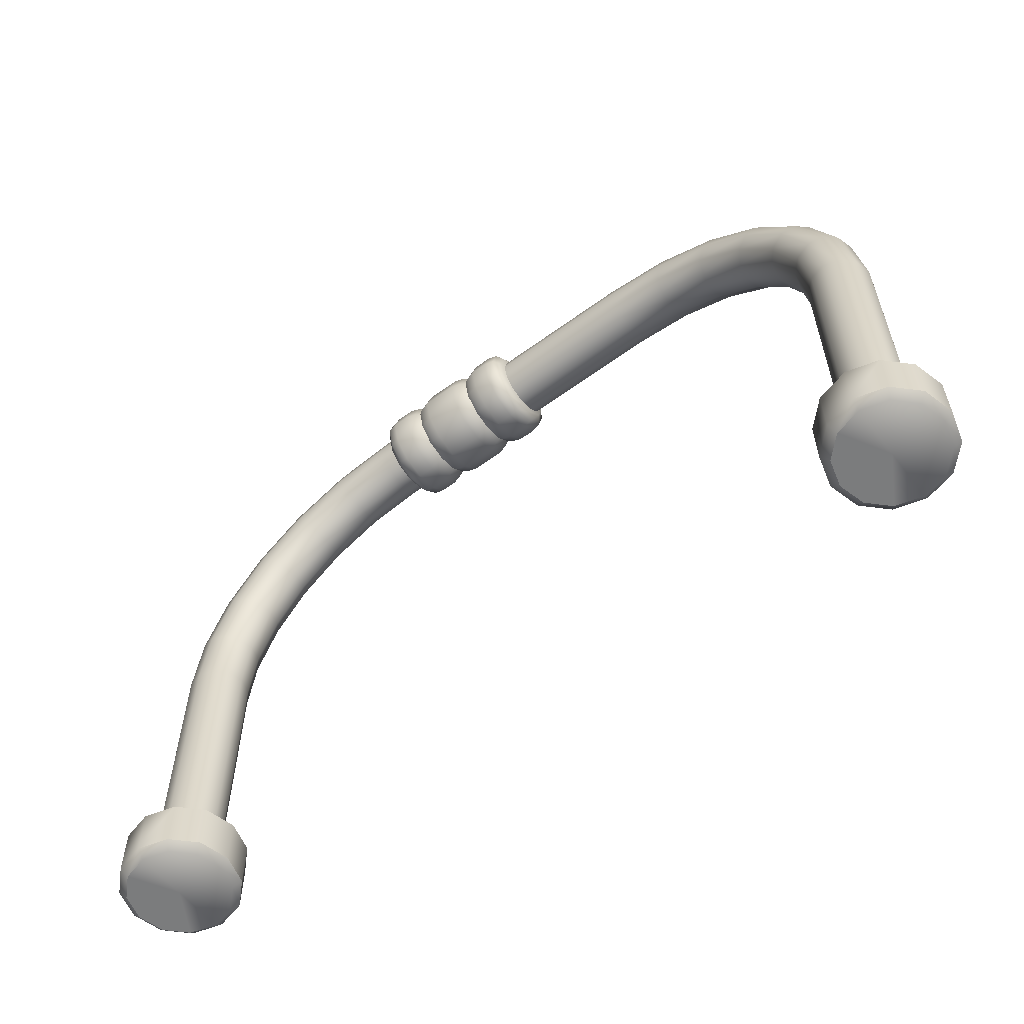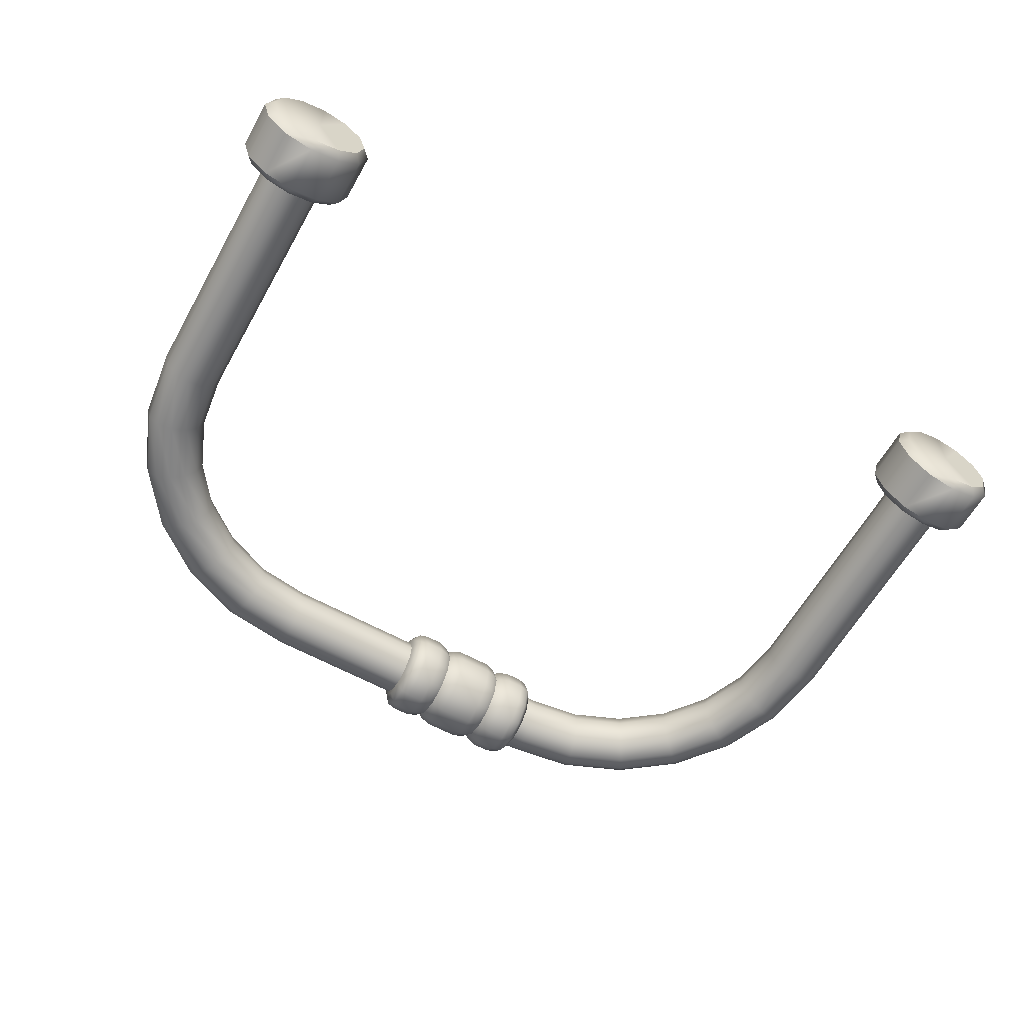
<metadata>
{"format":"obj","ext":"obj","renderer":"f3d","projection":"perspective","resolution":1024,"background":"white","views":[{"elev":-58.7,"azim":-142.8,"up":"+Y"},{"elev":-61.1,"azim":-29.3,"up":"+Z"}]}
</metadata>
<code>
o arch_wide_red
v -2.5 0 -0
v -2.5 0.4 -0.2
v -2.4 0.4 -0.1732
v -2.6 0.4 -0.1732
v -2.327 0.4 -0.1
v -2.3 0.4 0
v -2.327 0.4 0.1
v -2.4 0.4 0.1732
v -2.5 0.4 0.2
v -2.6 0.4 0.1732
v -2.673 0.4 0.1
v -2.7 0.4 -0
v -2.673 0.4 -0.1
v -2.823 0.4 -0
v -2.875 0.35 -0
v -2.875 0.05 -0
v -2.823 0 -0
v -2.662 0 -0.2799
v -2.688 0.05 -0.3248
v -2.688 0.35 -0.3248
v -2.662 0.4 -0.2799
v -2.78 0.4 -0.1616
v -2.825 0.35 -0.1875
v -2.825 0.05 -0.1875
v -2.78 0 -0.1616
v -2.5 0.4 -0.3232
v -2.5 0.35 -0.375
v -2.5 0.05 -0.375
v -2.5 0 -0.3232
v -2.175 0.05 -0.1875
v -2.22 0 -0.1616
v -2.22 0.4 -0.1616
v -2.175 0.35 -0.1875
v -2.313 0.35 -0.3248
v -2.338 0.4 -0.2799
v -2.313 0.05 -0.3248
v -2.338 0 -0.2799
v -2.825 0.05 0.1875
v -2.78 0 0.1616
v -2.78 0.4 0.1616
v -2.825 0.35 0.1875
v -2.688 0.05 0.3248
v -2.662 0 0.2799
v -2.662 0.4 0.2799
v -2.688 0.35 0.3248
v -2.5 0.05 0.375
v -2.5 0 0.3232
v -2.5 0.4 0.3232
v -2.5 0.35 0.375
v -2.313 0.05 0.3248
v -2.338 0 0.2799
v -2.338 0.4 0.2799
v -2.313 0.35 0.3248
v -2.175 0.05 0.1875
v -2.22 0 0.1616
v -2.22 0.4 0.1616
v -2.175 0.35 0.1875
v -2.177 0 0
v -2.125 0.05 0
v -2.125 0.35 0
v -2.177 0.4 0
v -1 3.7 -3e-06
v -1 3.673 0.1
v -1 3.6 0.1732
v -1 3.5 0.2
v -1 3.4 0.1732
v -1 3.327 0.1
v -1 3.3 -3e-06
v -1 3.327 -0.1
v -1 3.4 -0.1732
v -1 3.5 -0.2
v -1 3.6 -0.1732
v -1 3.673 -0.1
v -1.44 3.642 -3e-06
v -1.433 3.616 0.1
v -1.414 3.545 0.1732
v -1.388 3.449 0.2
v -1.362 3.352 0.1732
v -1.343 3.282 0.1
v -1.336 3.256 -3e-06
v -1.343 3.282 -0.1
v -1.362 3.352 -0.1732
v -1.388 3.449 -0.2
v -1.414 3.545 -0.1732
v -1.433 3.616 -0.1
v -1.85 3.472 -3e-06
v -1.837 3.449 0.1
v -1.8 3.386 0.1732
v -1.75 3.299 0.2
v -1.7 3.212 0.1732
v -1.663 3.149 0.1
v -1.65 3.126 -3e-06
v -1.663 3.149 -0.1
v -1.7 3.212 -0.1732
v -1.75 3.299 -0.2
v -1.8 3.386 -0.1732
v -1.837 3.449 -0.1
v -2.202 3.202 -3e-06
v -2.183 3.183 0.1
v -2.131 3.131 0.1732
v -2.061 3.061 0.2
v -1.99 2.99 0.1732
v -1.938 2.938 0.1
v -1.919 2.919 -3e-06
v -1.938 2.938 -0.1
v -1.99 2.99 -0.1732
v -2.061 3.061 -0.2
v -2.131 3.131 -0.1732
v -2.183 3.183 -0.1
v -2.472 2.85 -3e-06
v -2.449 2.837 0.1
v -2.386 2.8 0.1732
v -2.299 2.75 0.2
v -2.212 2.7 0.1732
v -2.149 2.663 0.1
v -2.126 2.65 -3e-06
v -2.149 2.663 -0.1
v -2.212 2.7 -0.1732
v -2.299 2.75 -0.2
v -2.386 2.8 -0.1732
v -2.449 2.837 -0.1
v -2.642 2.44 -3e-06
v -2.616 2.433 0.1
v -2.545 2.414 0.1732
v -2.449 2.388 0.2
v -2.352 2.362 0.1732
v -2.282 2.343 0.1
v -2.256 2.336 -3e-06
v -2.282 2.343 -0.1
v -2.352 2.362 -0.1732
v -2.449 2.388 -0.2
v -2.545 2.414 -0.1732
v -2.616 2.433 -0.1
v -2.7 2 -3e-06
v -2.673 2 0.1
v -2.6 2 0.1732
v -2.5 2 0.2
v -2.4 2 0.1732
v -2.327 2 0.1
v -2.3 2 -3e-06
v -2.327 2 -0.1
v -2.4 2 -0.1732
v -2.5 2 -0.2
v -2.6 2 -0.1732
v -2.673 2 -0.1
v 2.7 2 -3e-06
v 2.673 2 0.1
v 2.4 2 -0.1732
v 2.5 2 -0.2
v 2.673 2 -0.1
v 2.642 2.44 -3e-06
v 2.352 2.362 0.1732
v 2.282 2.343 0.1
v 2.352 2.362 -0.1732
v 2.472 2.85 -3e-06
v 2.449 2.837 0.1
v 2.212 2.7 0.1732
v 2.212 2.7 -0.1732
v 2.299 2.75 -0.2
v 2.449 2.837 -0.1
v 2.202 3.202 -3e-06
v 1.99 2.99 0.1732
v 1.938 2.938 0.1
v 1.99 2.99 -0.1732
v 1.85 3.472 -3e-06
v 1.837 3.449 0.1
v 1.7 3.212 0.1732
v 1.7 3.212 -0.1732
v 1.75 3.299 -0.2
v 1.837 3.449 -0.1
v 1.44 3.642 -3e-06
v 1.362 3.352 0.1732
v 1.343 3.282 0.1
v 1.362 3.352 -0.1732
v 1 3.7 -3e-06
v 1 3.673 0.1
v 1 3.4 0.1732
v 1 3.4 -0.1732
v 1 3.5 -0.2
v 1 3.673 -0.1
v 2.6 2 0.1732
v 2.6 2 -0.1732
v 2.616 2.433 0.1
v 2.256 2.336 -3e-06
v 2.449 2.388 -0.2
v 2.386 2.8 0.1732
v 2.149 2.663 0.1
v 2.386 2.8 -0.1732
v 2.183 3.183 0.1
v 1.919 2.919 -3e-06
v 2.061 3.061 -0.2
v 1.8 3.386 0.1732
v 1.663 3.149 0.1
v 1.8 3.386 -0.1732
v 1.433 3.616 0.1
v 1.336 3.256 -3e-06
v 1.388 3.449 -0.2
v 1 3.6 0.1732
v 1 3.327 0.1
v 1 3.6 -0.1732
v 2.5 2 0.2
v 2.545 2.414 0.1732
v 2.282 2.343 -0.1
v 2.545 2.414 -0.1732
v 2.299 2.75 0.2
v 2.126 2.65 -3e-06
v 2.131 3.131 0.1732
v 1.938 2.938 -0.1
v 2.131 3.131 -0.1732
v 1.75 3.299 0.2
v 1.65 3.126 -3e-06
v 1.414 3.545 0.1732
v 1.343 3.282 -0.1
v 1.414 3.545 -0.1732
v 1 3.5 0.2
v 1 3.3 -3e-06
v 2.4 2 0.1732
v 2.449 2.388 0.2
v 2.616 2.433 -0.1
v 2.149 2.663 -0.1
v 2.061 3.061 0.2
v 2.183 3.183 -0.1
v 1.663 3.149 -0.1
v 1.388 3.449 0.2
v 1.433 3.616 -0.1
v 1 3.327 -0.1
v 2.327 2 0.1
v 2.3 2 -3e-06
v 2.327 2 -0.1
v 2.5 0 -0
v 2.78 0 0.1616
v 2.5 0 0.3232
v 2.823 0 0
v 2.662 0 -0.2799
v 2.22 0 -0.1616
v 2.673 0.4 0.1
v 2.5 0.4 0.2
v 2.4 0.4 0.1732
v 2.327 0.4 0.1
v 2.3 0.4 -0
v 2.327 0.4 -0.1
v 2.4 0.4 -0.1732
v 2.5 0.4 -0.2
v 2.6 0.4 -0.1732
v 2.673 0.4 -0.1
v 2.7 0.4 0
v 2.6 0.4 0.1732
v 2.177 0 -0
v 2.22 0 0.1616
v 2.662 0 0.2799
v 2.338 0 0.2799
v 2.78 0 -0.1616
v 2.338 0 -0.2799
v 2.5 0.05 -0.375
v 2.5 0 -0.3232
v 2.312 0.05 -0.3248
v 2.825 0.05 0.1875
v 2.875 0.05 0
v 2.687 0.05 0.3248
v 2.5 0.05 0.375
v 2.312 0.05 0.3248
v 2.175 0.05 0.1875
v 2.125 0.05 -0
v 2.175 0.05 -0.1875
v 2.687 0.35 -0.3248
v 2.662 0.4 -0.2799
v 2.78 0.4 -0.1616
v 2.825 0.35 -0.1875
v 2.312 0.35 -0.3248
v 2.338 0.4 -0.2799
v 2.5 0.4 -0.3232
v 2.5 0.35 -0.375
v 2.875 0.35 0
v 2.823 0.4 0
v 2.78 0.4 0.1616
v 2.825 0.35 0.1875
v 2.662 0.4 0.2799
v 2.687 0.35 0.3248
v 2.5 0.4 0.3232
v 2.5 0.35 0.375
v 2.338 0.4 0.2799
v 2.312 0.35 0.3248
v 2.22 0.4 0.1616
v 2.175 0.35 0.1875
v 2.177 0.4 -0
v 2.125 0.35 -0
v 2.22 0.4 -0.1616
v 2.175 0.35 -0.1875
v 2.687 0.05 -0.3248
v 2.825 0.05 -0.1875
v 0.814 3.2 -5e-06
v 0.914 3.5 -5e-06
v 0.875 3.214 -5e-06
v 0.914 3.271 -5e-06
v 0.814 3.24 0.15
v 0.914 3.302 0.1144
v 0.875 3.252 0.1431
v 0.814 3.65 -0.2598
v 0.875 3.643 -0.2478
v 0.914 3.614 -0.1982
v 0.814 3.5 -0.3
v 0.914 3.5 -0.2288
v 0.875 3.5 -0.2861
v 0.814 3.24 -0.15
v 0.875 3.252 -0.1431
v 0.914 3.302 -0.1144
v 0.814 3.35 0.2598
v 0.914 3.386 0.1982
v 0.875 3.357 0.2478
v 0.814 3.35 -0.2598
v 0.914 3.386 -0.1982
v 0.875 3.357 -0.2478
v 0.814 3.5 0.3
v 0.914 3.5 0.2288
v 0.875 3.5 0.2861
v 0.814 3.65 0.2598
v 0.914 3.614 0.1982
v 0.875 3.643 0.2478
v 0.814 3.76 0.15
v 0.914 3.698 0.1144
v 0.875 3.748 0.1431
v 0.814 3.8 -5e-06
v 0.914 3.729 -5e-06
v 0.875 3.786 -5e-06
v 0.814 3.76 -0.15
v 0.914 3.698 -0.1144
v 0.875 3.748 -0.1431
v -0.08599 3.5 -1e-06
v 0.01401 3.24 0.15
v -0.08599 3.302 0.1144
v -0.04693 3.252 0.1431
v 0.01401 3.5 0.3
v -0.08599 3.5 0.2288
v -0.04693 3.5 0.2861
v 0.01401 3.65 0.2598
v -0.08599 3.614 0.1982
v -0.04693 3.643 0.2478
v 0.01401 3.76 0.15
v -0.08599 3.698 0.1144
v -0.04693 3.748 0.1431
v 0.01401 3.8 -1e-06
v -0.08599 3.729 -1e-06
v -0.04693 3.786 -1e-06
v 0.01401 3.76 -0.15
v -0.08599 3.698 -0.1144
v -0.04693 3.748 -0.1431
v 0.01401 3.65 -0.2598
v -0.08599 3.614 -0.1982
v -0.04693 3.643 -0.2478
v 0.01401 3.5 -0.3
v -0.08599 3.5 -0.2288
v -0.04693 3.5 -0.2861
v 0.01401 3.35 -0.2598
v -0.08599 3.386 -0.1982
v -0.04693 3.357 -0.2478
v 0.01401 3.24 -0.15
v -0.08599 3.302 -0.1144
v -0.04693 3.252 -0.1431
v 0.01401 3.2 -1e-06
v -0.08599 3.271 -1e-06
v -0.04693 3.214 -1e-06
v 0.01401 3.35 0.2598
v -0.08599 3.386 0.1982
v -0.04693 3.357 0.2478
v 0.2113 3.274 -0.1303
v 0.6167 3.274 -0.1303
v 0.6167 3.239 -4e-06
v 0.2113 3.239 -2e-06
v 0.6167 3.274 0.1303
v 0.2113 3.274 0.1303
v 0.6167 3.37 0.2257
v 0.2113 3.37 0.2257
v 0.2113 3.63 -0.2257
v 0.6167 3.63 -0.2257
v 0.6167 3.5 -0.2606
v 0.2113 3.5 -0.2606
v 0.2113 3.726 -0.1303
v 0.6167 3.726 -0.1303
v 0.6167 3.37 -0.2257
v 0.2113 3.37 -0.2257
v 0.6167 3.5 0.2606
v 0.2113 3.5 0.2606
v 0.6167 3.63 0.2257
v 0.2113 3.63 0.2257
v 0.6167 3.726 0.1303
v 0.2113 3.726 0.1303
v 0.6167 3.761 -4e-06
v 0.2113 3.761 -2e-06
v 0.1185 3.24 -0.15
v 0.1816 3.257 -0.1403
v 0.241 3.257 -0.1403
v 0.3041 3.24 -0.15
v 0.5239 3.24 -0.15
v 0.587 3.257 -0.1403
v 0.6464 3.257 -0.1403
v 0.7095 3.24 -0.15
v 0.7095 3.2 -4e-06
v 0.6464 3.219 -4e-06
v 0.587 3.219 -4e-06
v 0.5239 3.2 -3e-06
v 0.3041 3.2 -3e-06
v 0.241 3.219 -2e-06
v 0.1816 3.219 -2e-06
v 0.1185 3.2 -2e-06
v 0.5239 3.24 0.15
v 0.587 3.257 0.1403
v 0.6464 3.257 0.1403
v 0.7095 3.24 0.15
v 0.1185 3.24 0.15
v 0.1816 3.257 0.1403
v 0.241 3.257 0.1403
v 0.3041 3.24 0.15
v 0.5239 3.35 0.2598
v 0.587 3.36 0.243
v 0.6464 3.36 0.243
v 0.7095 3.35 0.2598
v 0.1185 3.35 0.2598
v 0.1816 3.36 0.243
v 0.241 3.36 0.243
v 0.3041 3.35 0.2598
v 0.1185 3.65 -0.2598
v 0.1816 3.64 -0.243
v 0.241 3.64 -0.243
v 0.3041 3.65 -0.2598
v 0.5239 3.65 -0.2598
v 0.587 3.64 -0.243
v 0.6464 3.64 -0.243
v 0.7095 3.65 -0.2598
v 0.7095 3.5 -0.3
v 0.6464 3.5 -0.2806
v 0.587 3.5 -0.2806
v 0.5239 3.5 -0.3
v 0.3041 3.5 -0.3
v 0.241 3.5 -0.2806
v 0.1816 3.5 -0.2806
v 0.1185 3.5 -0.3
v 0.3041 3.76 -0.15
v 0.241 3.743 -0.1403
v 0.1816 3.743 -0.1403
v 0.1185 3.76 -0.15
v 0.7095 3.76 -0.15
v 0.6464 3.743 -0.1403
v 0.587 3.743 -0.1403
v 0.5239 3.76 -0.15
v 0.7095 3.35 -0.2598
v 0.6464 3.36 -0.243
v 0.587 3.36 -0.243
v 0.5239 3.35 -0.2598
v 0.3041 3.35 -0.2598
v 0.241 3.36 -0.243
v 0.1816 3.36 -0.243
v 0.1185 3.35 -0.2598
v 0.7095 3.5 0.3
v 0.6464 3.5 0.2806
v 0.587 3.5 0.2806
v 0.5239 3.5 0.3
v 0.3041 3.5 0.3
v 0.241 3.5 0.2806
v 0.1816 3.5 0.2806
v 0.1185 3.5 0.3
v 0.7095 3.65 0.2598
v 0.6464 3.64 0.243
v 0.587 3.64 0.243
v 0.5239 3.65 0.2598
v 0.3041 3.65 0.2598
v 0.241 3.64 0.243
v 0.1816 3.64 0.243
v 0.1185 3.65 0.2598
v 0.7095 3.76 0.15
v 0.6464 3.743 0.1403
v 0.587 3.743 0.1403
v 0.5239 3.76 0.15
v 0.3041 3.76 0.15
v 0.241 3.743 0.1403
v 0.1816 3.743 0.1403
v 0.1185 3.76 0.15
v 0.7095 3.8 -4e-06
v 0.6464 3.781 -4e-06
v 0.587 3.781 -4e-06
v 0.5239 3.8 -3e-06
v 0.3041 3.8 -3e-06
v 0.241 3.781 -2e-06
v 0.1816 3.781 -2e-06
v 0.1185 3.8 -2e-06
f 1 31 58
f 144 143 2 4
f 141 140 6 5
f 145 144 4 13
f 134 145 13 12
f 135 134 12 11
f 136 135 11 10
f 137 136 10 9
f 138 137 9 8
f 139 138 8 7
f 140 139 7 6
f 1 29 37
f 1 58 55
f 1 39 17
f 13 4 21 22
f 10 11 40 44
f 33 60 59 30
f 1 47 43
f 34 33 30 36
f 8 9 48 52
f 4 2 26 21
f 45 41 38 42
f 1 55 51
f 142 141 5 3
f 2 3 35 26
f 20 27 28 19
f 41 15 16 38
f 12 13 22 14
f 1 43 39
f 9 10 44 48
f 1 51 47
f 7 8 52 56
f 6 7 56 61
f 3 5 32 35
f 1 25 18
f 23 20 19 24
f 1 18 29
f 57 53 50 54
f 1 37 31
f 53 49 46 50
f 49 45 42 46
f 15 23 24 16
f 27 34 36 28
f 5 6 61 32
f 1 17 25
f 60 57 54 59
f 29 18 19 28
f 55 58 59 54
f 51 55 54 50
f 47 51 50 46
f 43 47 46 42
f 39 43 42 38
f 17 39 38 16
f 25 17 16 24
f 18 25 24 19
f 35 32 33 34
f 21 26 27 20
f 61 56 57 60
f 56 52 53 57
f 52 48 49 53
f 48 44 45 49
f 44 40 41 45
f 40 14 15 41
f 14 22 23 15
f 37 29 28 36
f 31 37 36 30
f 58 31 30 59
f 26 35 34 27
f 22 21 20 23
f 32 61 60 33
f 11 12 14 40
f 62 74 75 63
f 63 75 76 64
f 64 76 77 65
f 65 77 78 66
f 66 78 79 67
f 67 79 80 68
f 68 80 81 69
f 69 81 82 70
f 70 82 83 71
f 71 83 84 72
f 72 84 85 73
f 73 85 74 62
f 74 86 87 75
f 75 87 88 76
f 76 88 89 77
f 77 89 90 78
f 78 90 91 79
f 79 91 92 80
f 80 92 93 81
f 81 93 94 82
f 82 94 95 83
f 83 95 96 84
f 84 96 97 85
f 85 97 86 74
f 86 98 99 87
f 87 99 100 88
f 88 100 101 89
f 89 101 102 90
f 90 102 103 91
f 91 103 104 92
f 92 104 105 93
f 93 105 106 94
f 94 106 107 95
f 95 107 108 96
f 96 108 109 97
f 97 109 98 86
f 98 110 111 99
f 99 111 112 100
f 100 112 113 101
f 101 113 114 102
f 102 114 115 103
f 103 115 116 104
f 104 116 117 105
f 105 117 118 106
f 106 118 119 107
f 107 119 120 108
f 108 120 121 109
f 109 121 110 98
f 110 122 123 111
f 111 123 124 112
f 112 124 125 113
f 113 125 126 114
f 114 126 127 115
f 115 127 128 116
f 116 128 129 117
f 117 129 130 118
f 118 130 131 119
f 119 131 132 120
f 120 132 133 121
f 121 133 122 110
f 122 134 135 123
f 123 135 136 124
f 124 136 137 125
f 125 137 138 126
f 126 138 139 127
f 127 139 140 128
f 128 140 141 129
f 129 141 142 130
f 130 142 143 131
f 131 143 144 132
f 132 144 145 133
f 133 145 134 122
f 143 142 3 2
f 67 68 216 199
f 63 64 198 176
f 68 69 226 216
f 69 70 178 226
f 72 73 180 200
f 62 63 176 175
f 71 72 200 179
f 73 62 175 180
f 65 66 177 215
f 66 67 199 177
f 70 71 179 178
f 64 65 215 198
f 243 149 182 244
f 146 151 183 147
f 147 183 202 181
f 181 202 218 201
f 201 218 152 217
f 217 152 153 227
f 227 153 184 228
f 228 184 203 229
f 229 203 154 148
f 148 154 185 149
f 149 185 204 182
f 182 204 219 150
f 150 219 151 146
f 151 155 156 183
f 183 156 186 202
f 202 186 205 218
f 218 205 157 152
f 152 157 187 153
f 153 187 206 184
f 184 206 220 203
f 203 220 158 154
f 154 158 159 185
f 185 159 188 204
f 204 188 160 219
f 219 160 155 151
f 155 161 189 156
f 156 189 207 186
f 186 207 221 205
f 205 221 162 157
f 157 162 163 187
f 187 163 190 206
f 206 190 208 220
f 220 208 164 158
f 158 164 191 159
f 159 191 209 188
f 188 209 222 160
f 160 222 161 155
f 161 165 166 189
f 189 166 192 207
f 207 192 210 221
f 221 210 167 162
f 162 167 193 163
f 163 193 211 190
f 190 211 223 208
f 208 223 168 164
f 164 168 169 191
f 191 169 194 209
f 209 194 170 222
f 222 170 165 161
f 165 171 195 166
f 166 195 212 192
f 192 212 224 210
f 210 224 172 167
f 167 172 173 193
f 193 173 196 211
f 211 196 213 223
f 223 213 174 168
f 168 174 197 169
f 169 197 214 194
f 194 214 225 170
f 170 225 171 165
f 171 175 176 195
f 195 176 198 212
f 212 198 215 224
f 224 215 177 172
f 172 177 199 173
f 173 199 216 196
f 196 216 226 213
f 213 226 178 174
f 174 178 179 197
f 197 179 200 214
f 214 200 180 225
f 225 180 175 171
f 230 252 233
f 242 148 149 243
f 245 150 146 246
f 241 229 148 242
f 240 228 229 241
f 239 227 228 240
f 238 217 227 239
f 237 201 217 238
f 247 181 201 237
f 236 147 181 247
f 246 146 147 236
f 230 255 234
f 230 233 231
f 230 249 248
f 241 242 270 287
f 238 239 283 281
f 268 273 258 290
f 230 232 251
f 265 268 290 289
f 247 237 279 277
f 242 243 271 270
f 282 284 262 261
f 230 231 250
f 244 182 150 245
f 243 244 266 271
f 269 272 254 256
f 284 286 263 262
f 240 241 287 285
f 230 251 249
f 237 238 281 279
f 230 250 232
f 236 247 277 275
f 246 236 275 274
f 244 245 267 266
f 230 235 253
f 288 269 256 264
f 230 253 255
f 276 278 259 257
f 230 234 252
f 278 280 260 259
f 280 282 261 260
f 286 288 264 263
f 272 265 289 254
f 245 246 274 267
f 230 248 235
f 273 276 257 258
f 255 253 256 254
f 231 233 258 257
f 250 231 257 259
f 232 250 259 260
f 251 232 260 261
f 249 251 261 262
f 248 249 262 263
f 235 248 263 264
f 253 235 264 256
f 266 267 268 265
f 270 271 272 269
f 274 275 276 273
f 275 277 278 276
f 277 279 280 278
f 279 281 282 280
f 281 283 284 282
f 283 285 286 284
f 285 287 288 286
f 234 255 254 289
f 252 234 289 290
f 233 252 290 258
f 271 266 265 272
f 287 270 269 288
f 267 274 273 268
f 239 240 285 283
f 367 369 406 399
f 375 379 447 431
f 402 411 370 368
f 434 450 380 376
f 381 383 463 455
f 474 482 388 386
f 466 474 386 384
f 458 466 384 382
f 428 298 301 429
f 407 415 371 369
f 415 454 381 371
f 396 304 291 397
f 292 296 294
f 294 296 297 293
f 293 297 295 291
f 292 302 300
f 300 302 303 299
f 299 303 301 298
f 291 304 305 293
f 293 305 306 294
f 294 306 292
f 292 308 296
f 296 308 309 297
f 297 309 307 295
f 292 311 302
f 302 311 312 303
f 303 312 310 301
f 292 314 308
f 308 314 315 309
f 309 315 313 307
f 292 306 311
f 311 306 305 312
f 312 305 304 310
f 292 317 314
f 314 317 318 315
f 315 318 316 313
f 292 320 317
f 317 320 321 318
f 318 321 319 316
f 292 323 320
f 320 323 324 321
f 321 324 322 319
f 292 326 323
f 323 326 327 324
f 324 327 325 322
f 292 300 326
f 326 300 299 327
f 327 299 298 325
f 353 356 358 355
f 355 358 357 354
f 354 357 328
f 350 353 355 352
f 352 355 354 351
f 351 354 328
f 344 347 349 346
f 346 349 348 345
f 345 348 328
f 341 344 346 343
f 343 346 345 342
f 342 345 328
f 338 341 343 340
f 340 343 342 339
f 339 342 328
f 335 338 340 337
f 337 340 339 336
f 336 339 328
f 332 335 337 334
f 334 337 336 333
f 333 336 328
f 362 332 334 364
f 364 334 333 363
f 363 333 328
f 329 362 364 331
f 331 364 363 330
f 330 363 328
f 359 329 331 361
f 361 331 330 360
f 360 330 328
f 356 359 361 358
f 358 361 360 357
f 357 360 328
f 347 350 352 349
f 349 352 351 348
f 348 351 328
f 392 393 400 401
f 450 391 365 380
f 373 376 435 422
f 419 458 382 372
f 372 382 459 418
f 411 419 372 370
f 424 425 432 433
f 438 423 373 377
f 383 385 471 463
f 462 470 385 383
f 385 387 479 471
f 470 478 387 385
f 388 377 439 483
f 387 378 443 479
f 478 442 378 387
f 482 438 377 388
f 370 372 418 410
f 369 371 414 406
f 378 374 426 443
f 430 446 379 375
f 379 366 394 447
f 398 407 369 367
f 449 448 393 392
f 356 389 404 359
f 445 310 304 396
f 446 395 366 379
f 377 373 422 439
f 362 417 460 332
f 416 307 313 453
f 420 413 456 457
f 371 381 455 414
f 329 409 417 362
f 408 295 307 416
f 412 405 413 420
f 437 444 425 424
f 347 421 436 350
f 441 325 298 428
f 442 427 374 378
f 382 384 467 459
f 332 460 468 335
f 453 313 316 461
f 457 456 464 465
f 384 386 475 467
f 335 468 476 338
f 461 316 319 469
f 465 464 472 473
f 386 388 483 475
f 338 476 484 341
f 469 319 322 477
f 473 472 480 481
f 481 480 444 437
f 341 484 440 344
f 477 322 325 441
f 454 462 383 381
f 376 380 451 435
f 350 436 452 353
f 429 301 310 445
f 433 432 448 449
f 368 370 410 403
f 359 404 409 329
f 397 291 295 408
f 401 400 405 412
f 423 434 376 373
f 344 440 421 347
f 427 430 375 374
f 374 375 431 426
f 391 402 368 365
f 353 452 389 356
f 395 398 367 366
f 366 367 399 394
f 365 368 403 390
f 392 401 402 391
f 404 389 390 403
f 396 397 398 395
f 400 393 394 399
f 420 457 458 419
f 460 417 418 459
f 416 453 454 415
f 456 413 414 455
f 412 420 419 411
f 417 409 410 418
f 408 416 415 407
f 413 405 406 414
f 424 433 434 423
f 436 421 422 435
f 428 429 430 427
f 432 425 426 431
f 457 465 466 458
f 468 460 459 467
f 453 461 462 454
f 464 456 455 463
f 465 473 474 466
f 476 468 467 475
f 461 469 470 462
f 472 464 463 471
f 473 481 482 474
f 484 476 475 483
f 469 477 478 470
f 480 472 471 479
f 481 437 438 482
f 440 484 483 439
f 477 441 442 478
f 444 480 479 443
f 433 449 450 434
f 452 436 435 451
f 429 445 446 430
f 448 432 431 447
f 401 412 411 402
f 409 404 403 410
f 397 408 407 398
f 405 400 399 406
f 437 424 423 438
f 421 440 439 422
f 441 428 427 442
f 425 444 443 426
f 449 392 391 450
f 389 452 451 390
f 445 396 395 446
f 393 448 447 394
f 380 365 390 451

</code>
